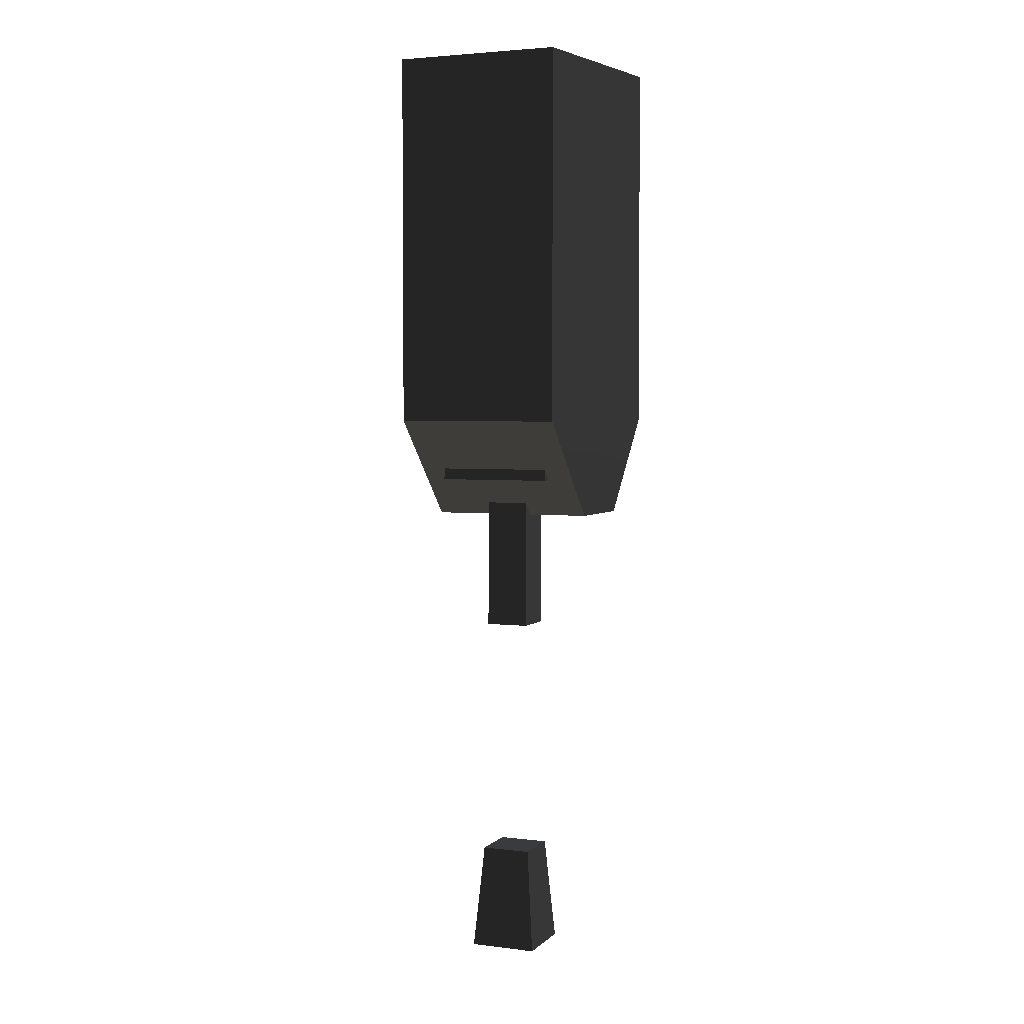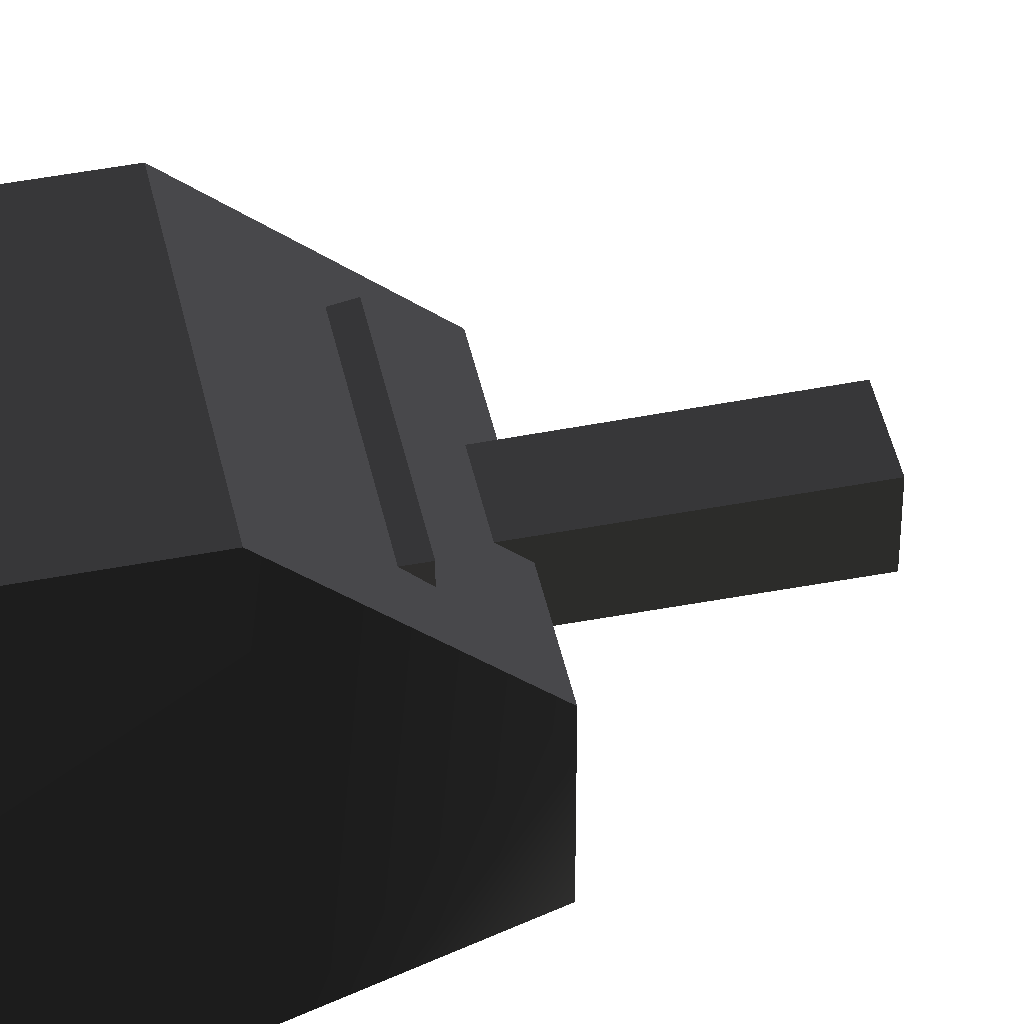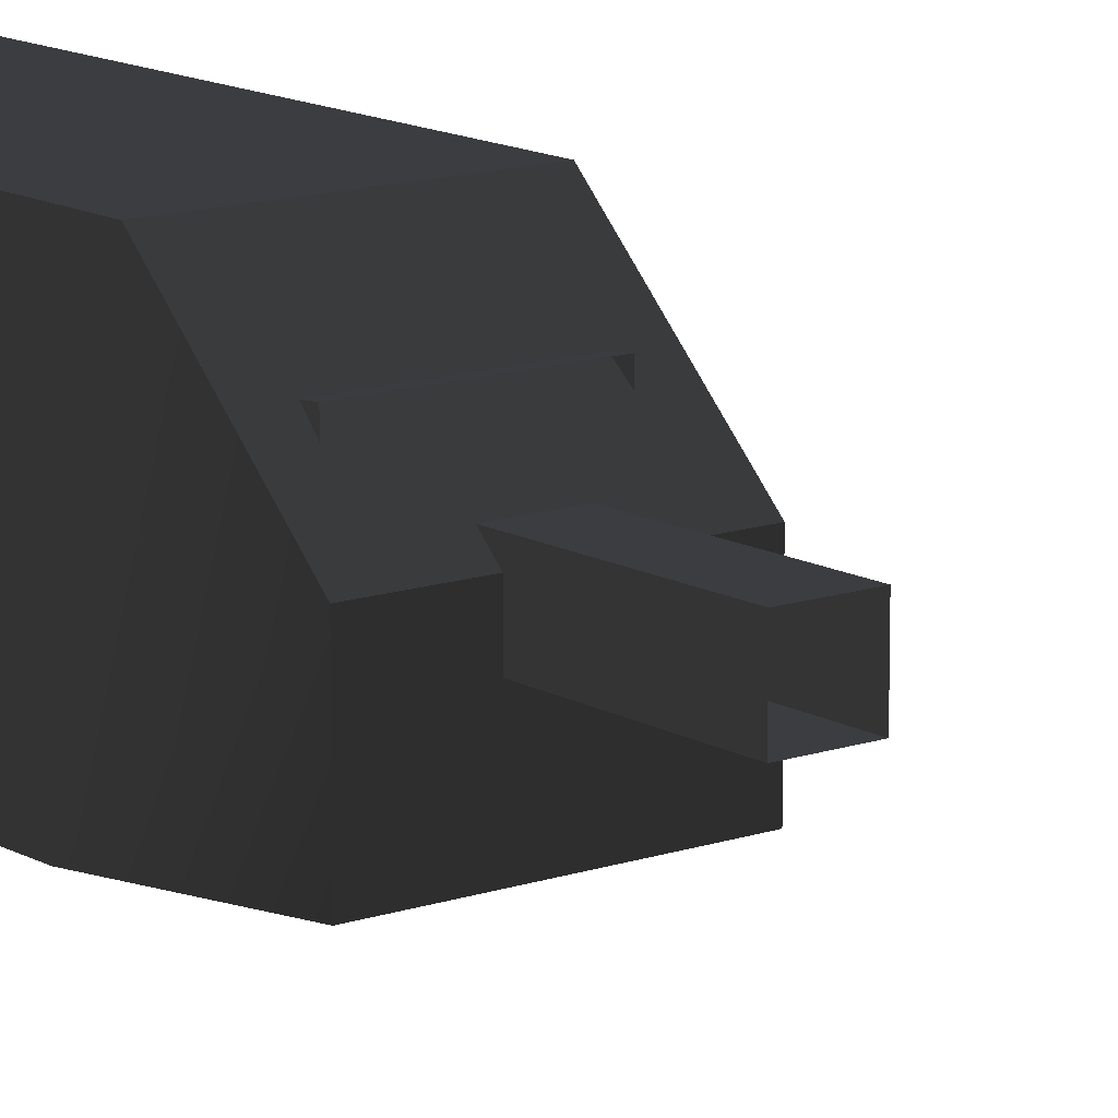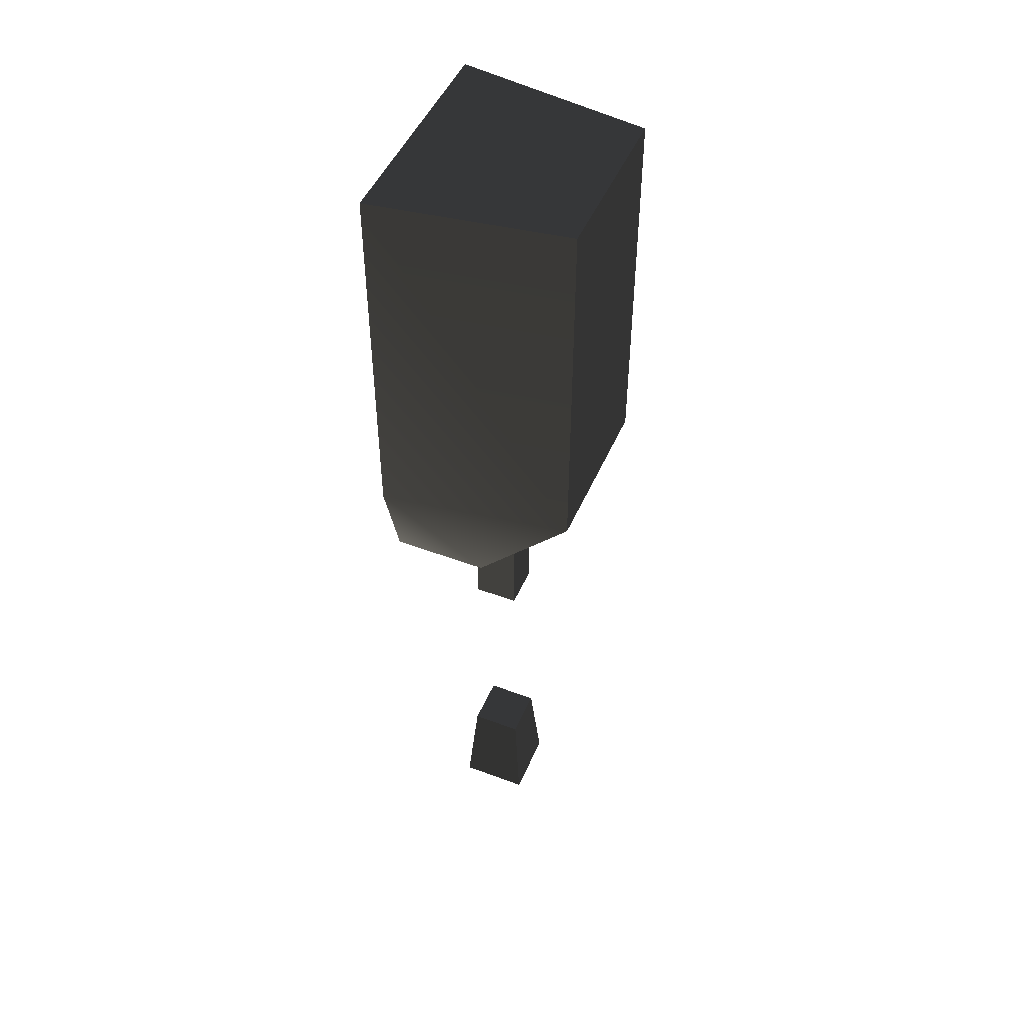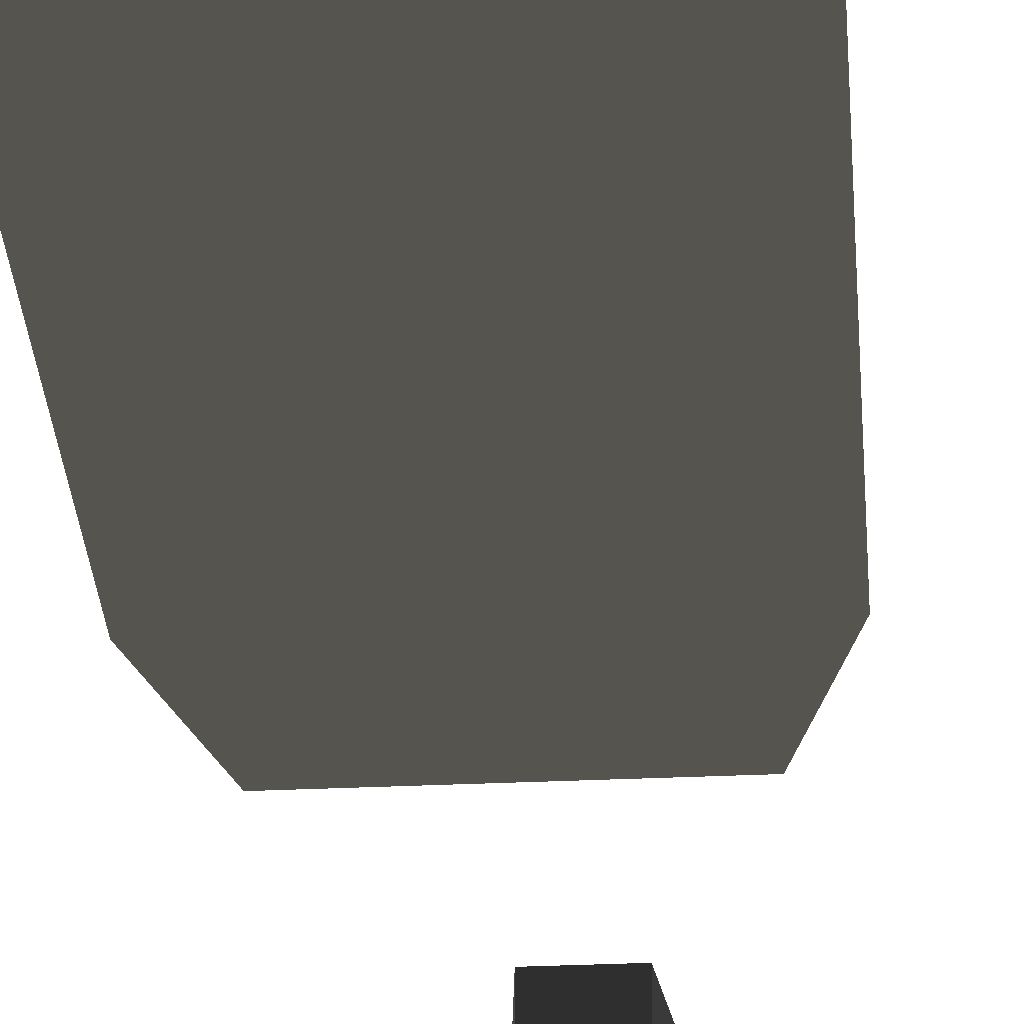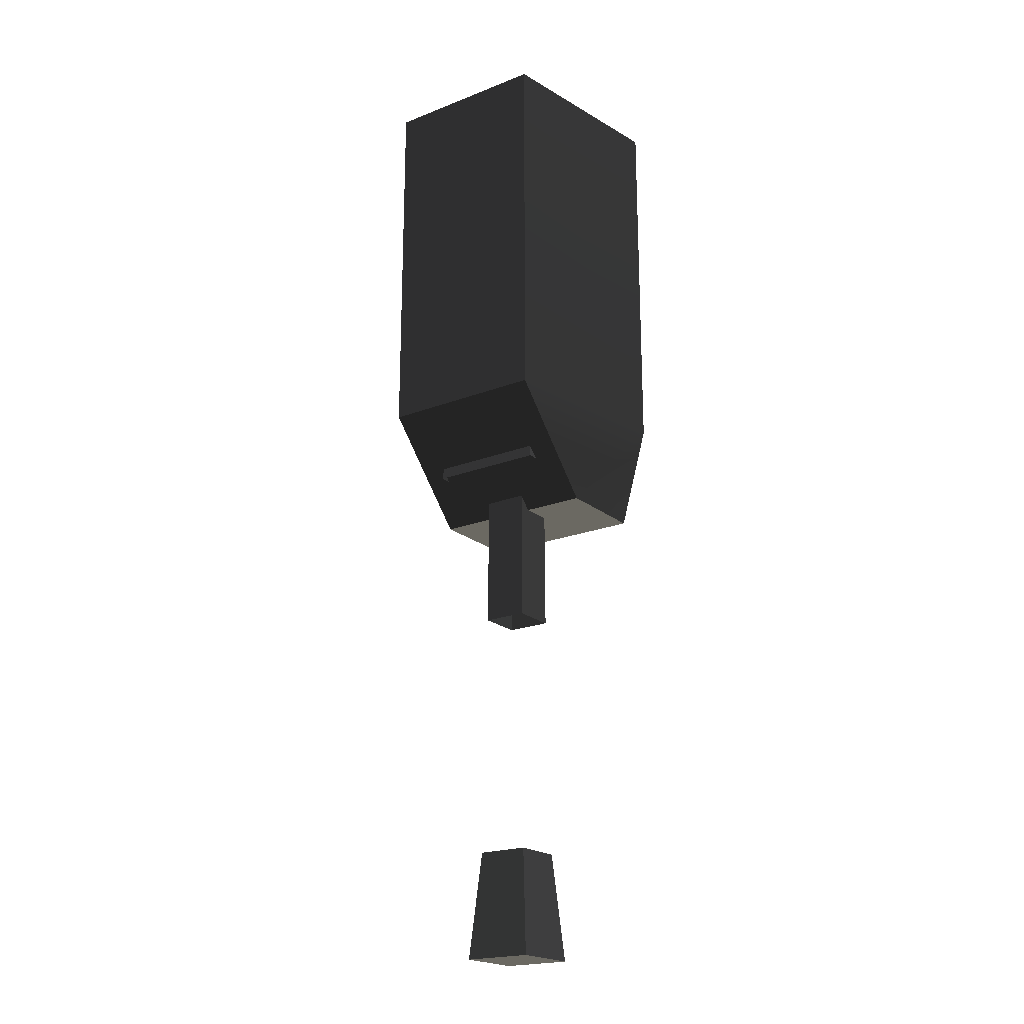
<metadata>
{"format":"obj","ext":"obj","renderer":"f3d","projection":"perspective","resolution":1024,"background":"white","views":[{"elev":3.5,"azim":-157.5,"up":"+Z"},{"elev":46.9,"azim":77.7,"up":"+Y"},{"elev":13.2,"azim":141.9,"up":"+Y"},{"elev":48.3,"azim":112.8,"up":"+Z"},{"elev":-29.6,"azim":4.0,"up":"+Y"},{"elev":-20.7,"azim":-144.8,"up":"+Z"}]}
</metadata>
<code>
v  -0.0403 0.09917 -0.14
v  -0.03022 0.0891 -0.02956
v  0.03022 0.0891 -0.02956
v  0.0403 0.09917 -0.14
v  0.0403 0.01858 -0.14
v  0.03022 0.02866 -0.02956
v  -0.03022 0.02866 -0.02956
v  -0.0403 0.01858 -0.14
v  0.01527 0.04374 -0.2499
v  -0.01466 0.04423 -0.05587
v  -0.01527 0.04374 -0.2499
v  0.01466 0.04423 -0.05587
v  -0.01527 0.07428 -0.2499
v  -0.01466 0.07379 -0.05587
v  0.01466 0.07379 -0.05587
v  0.01527 0.07428 -0.2499
v  0.0238 0.03521 -0.4941
v  0.01761 0.0414 -0.4206
v  -0.01761 0.0414 -0.4206
v  -0.0238 0.03521 -0.4941
v  -0.0238 0.08281 -0.4941
v  -0.01761 0.07662 -0.4206
v  0.01761 0.07662 -0.4206
v  0.0238 0.08281 -0.4941
v  -0.07834 1.7e-05 0.1633
v  -0.07834 1.7e-05 -0.09677
v  -0.05841 1.7e-05 -0.167
v  0.0577 1.7e-05 -0.167
v  0.07739 1.7e-05 -0.09677
v  0.07739 1.7e-05 0.1633
v  -0.05841 0.06564 -0.167
v  0.0577 0.06564 -0.167
v  -0.05841 0.1318 -0.09662
v  0.0577 0.1318 -0.09662
v  0.0577 0.1318 0.1632
v  -0.05841 0.1318 0.1632
v  -0.05533 0.07389 -0.009077
v  -0.05533 0.1227 0.04269
v  -0.03788 0.131 0.01431
v  -0.03788 0.1007 -0.01819
v  0.05538 0.1227 0.04269
v  0.03792 0.131 0.01431
v  0.03792 0.1007 -0.01819
v  0.05538 0.07389 -0.009077
g frm-wepbar1
f 1 2 3
f 1 3 4
f 5 6 7
f 5 7 8
f 8 7 2
f 8 2 1
f 6 5 4
f 6 4 3
g frm-wepbar1
f 7 6 3
f 7 3 2
g frm-wepbar2
f 9 10 11
f 9 12 10
f 13 14 15
f 13 15 16
f 11 10 14
f 11 14 13
f 12 9 16
f 12 16 15
g frm-wepbar3
f 17 18 19
f 17 19 20
f 21 22 23
f 21 23 24
f 20 19 22
f 20 22 21
f 18 17 24
f 18 24 23
g frm-wepbar3
f 17 20 21
f 17 21 24
f 19 18 23
f 19 23 22
g frm-wepbas1
f 25 26 27
f 25 27 28
f 25 28 29
f 25 29 30
f 27 31 32
f 27 32 28
g frm-wepbas1
f 31 33 34
f 31 34 32
g frm-wepbas1
f 29 28 32
f 29 32 34
f 34 30 29
f 34 35 30
f 31 27 26
f 26 25 36
f 26 36 33
f 26 33 31
f 33 36 35
f 33 35 34
g frm-wepbas1
f 25 30 35
f 25 35 36
g frm-wepbas2
f 37 38 39
f 37 39 40
f 38 41 42
f 38 42 39
f 40 39 42
f 40 42 43
f 44 37 40
f 44 40 43
f 41 44 43
f 41 43 42

</code>
